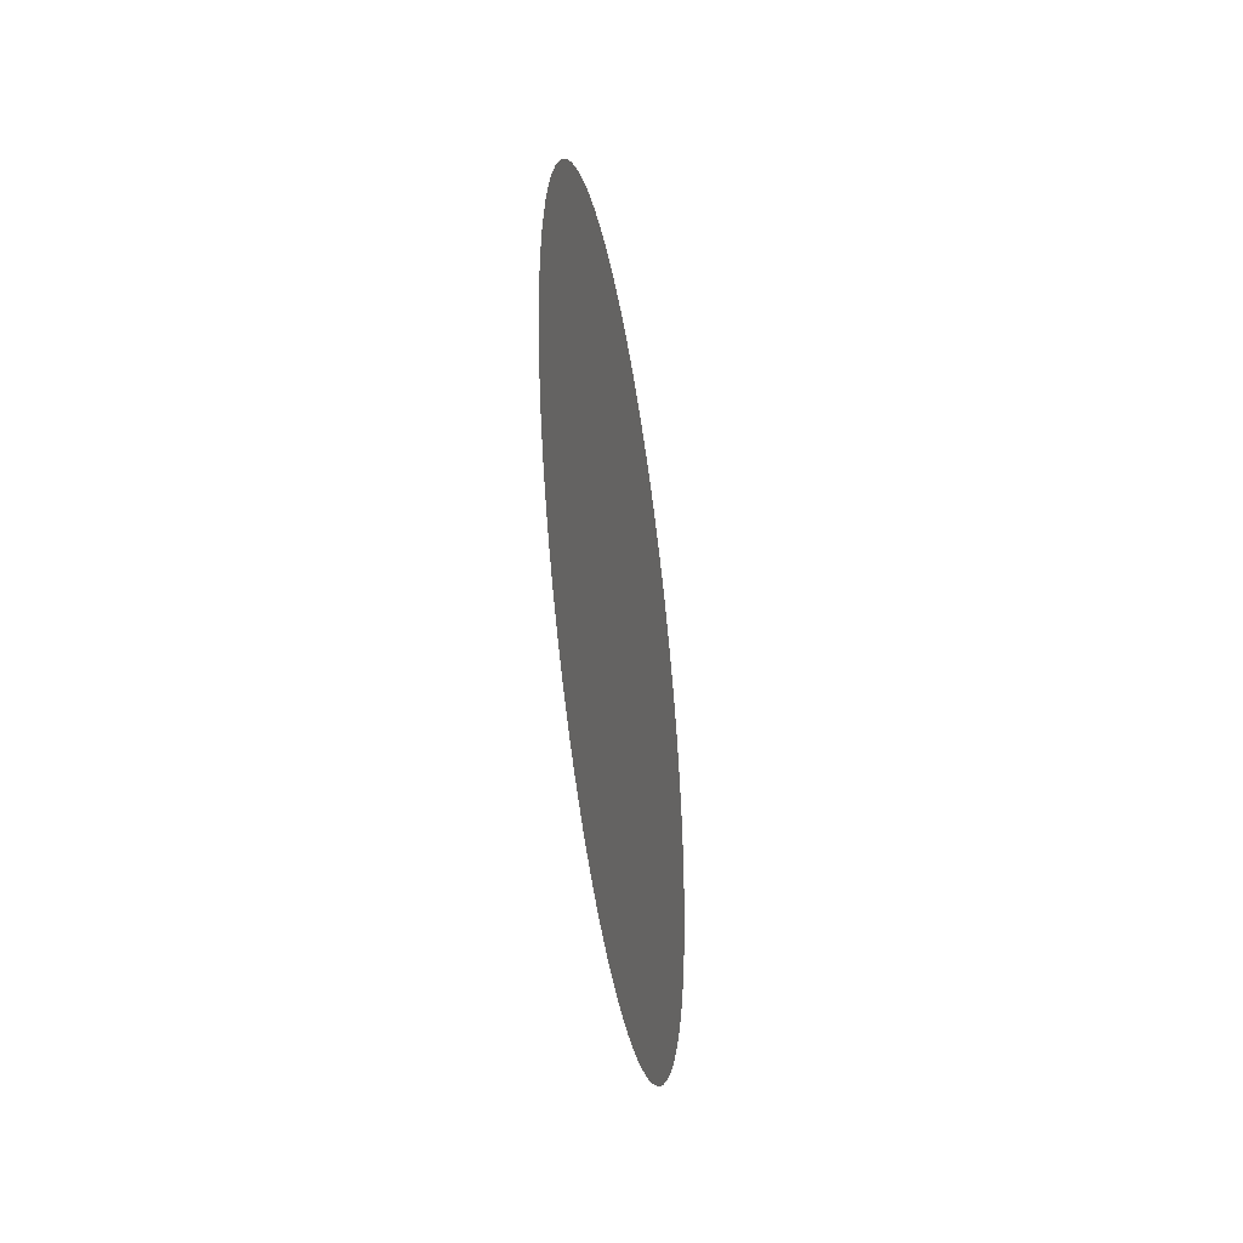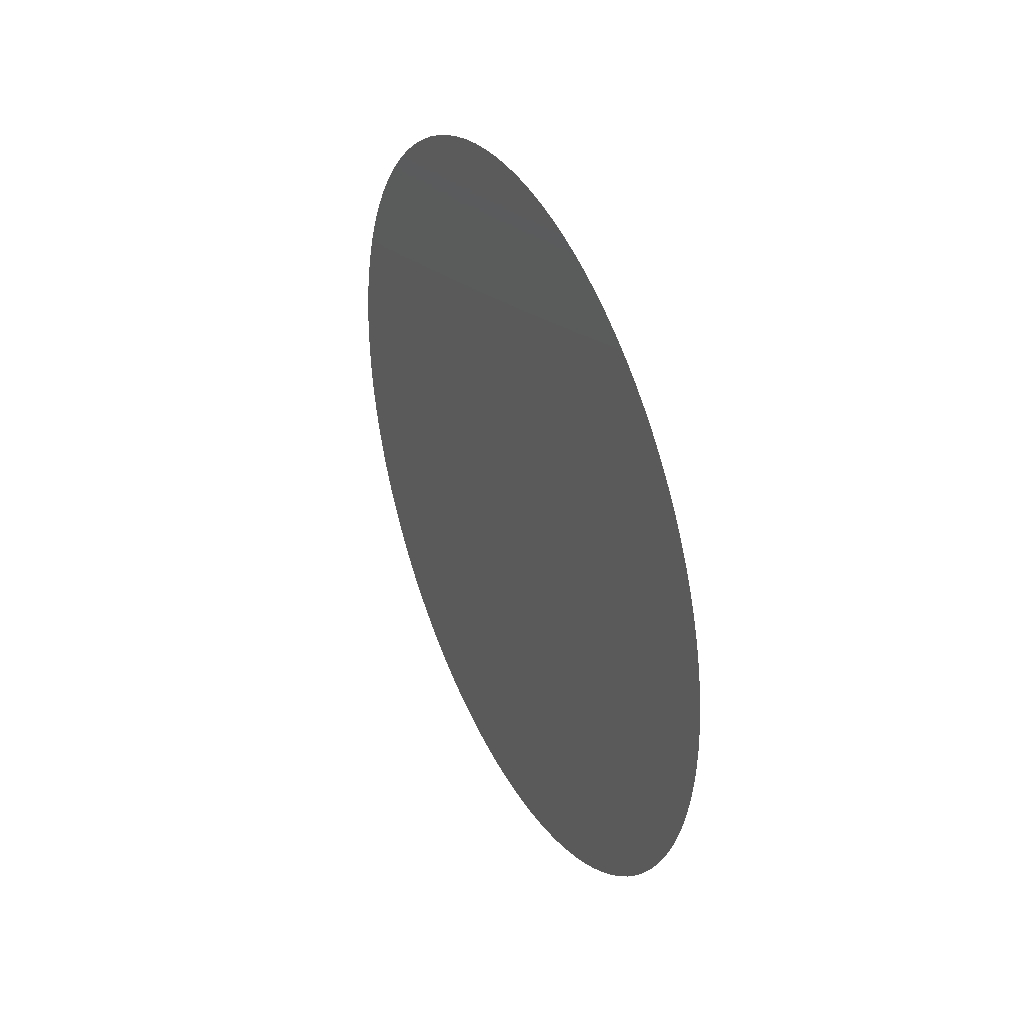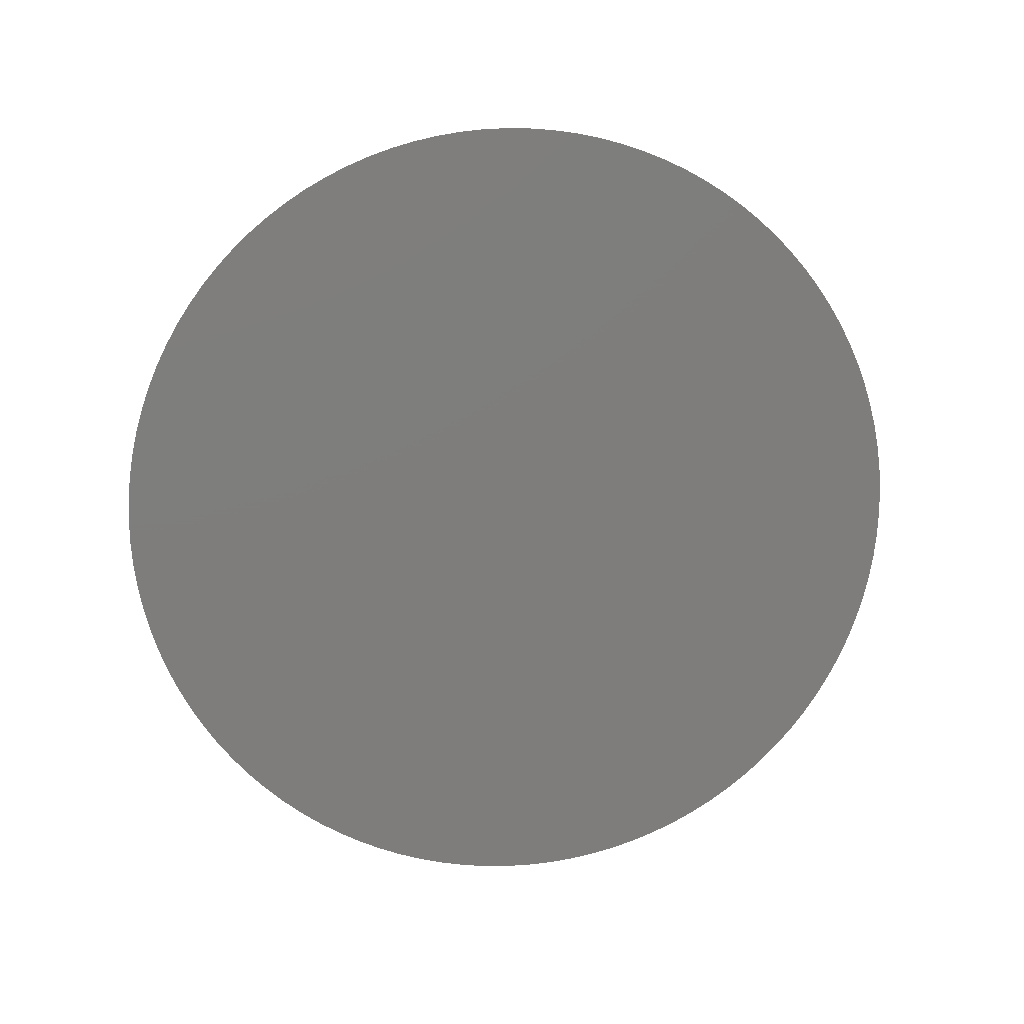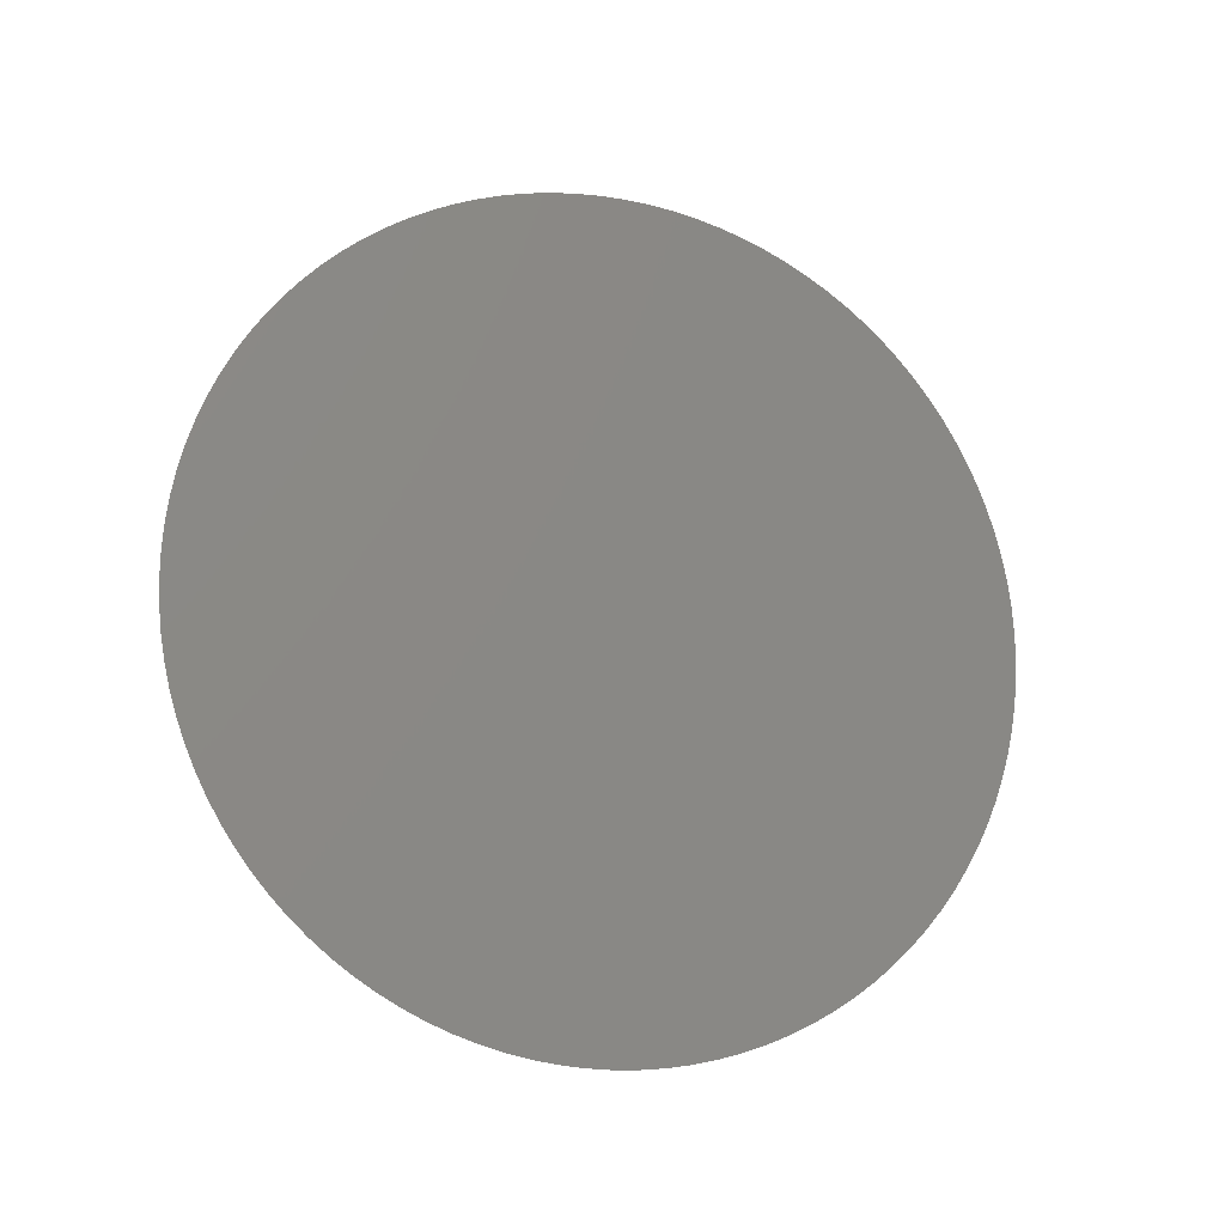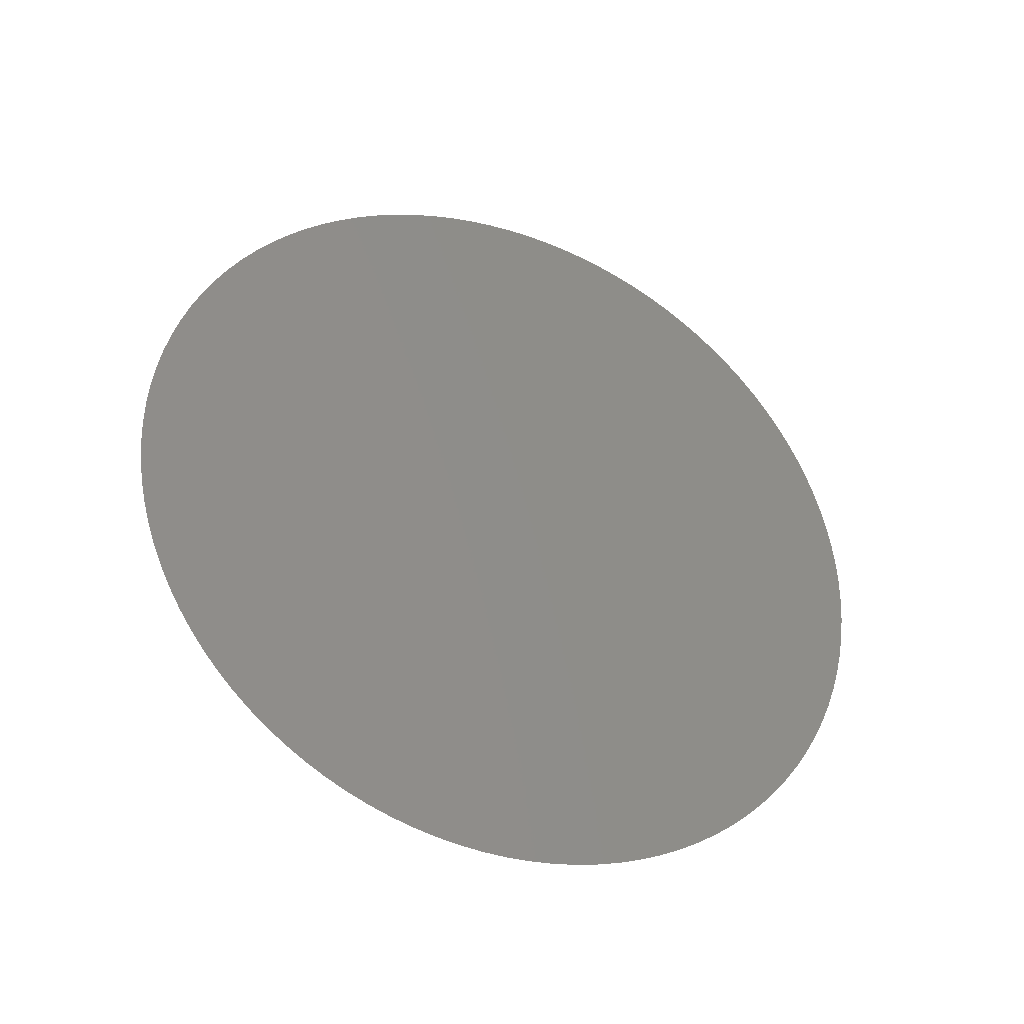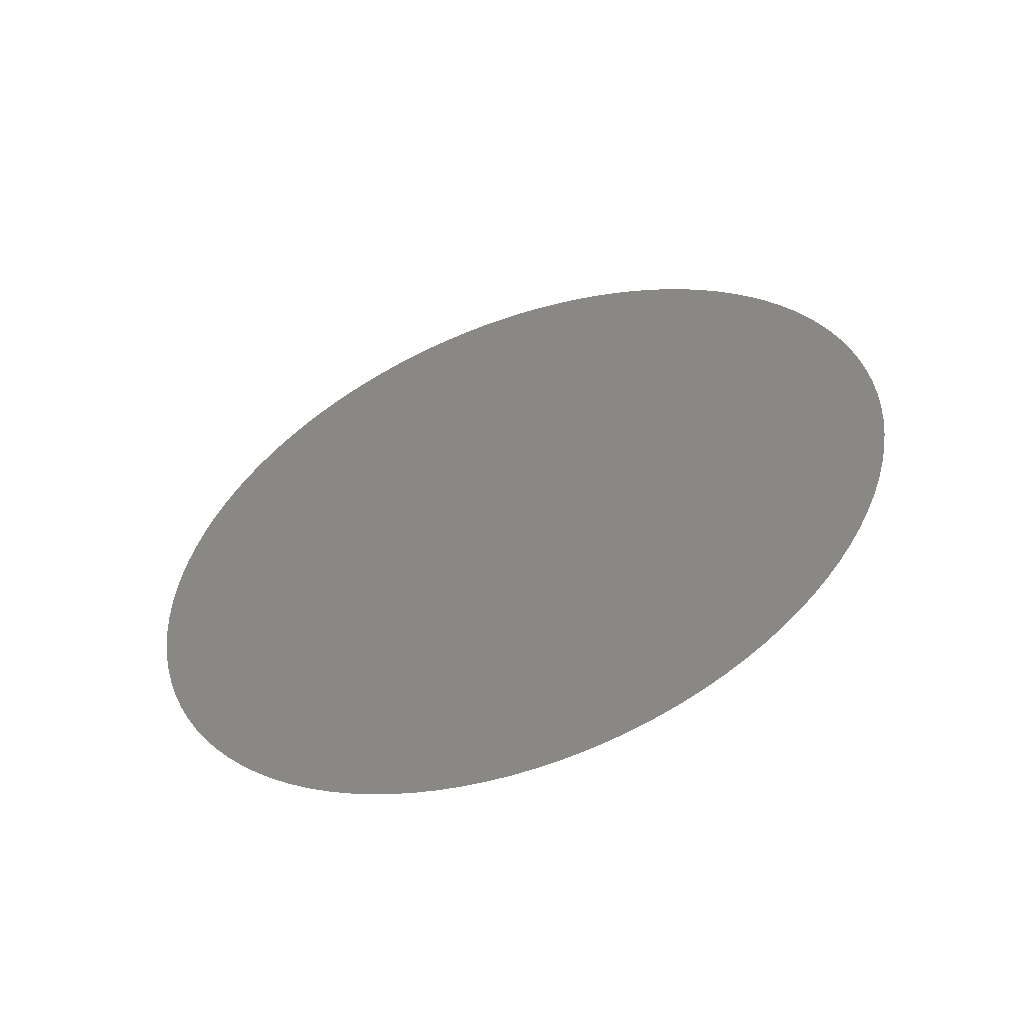
<metadata>
{"format":"stl","ext":"stl","renderer":"f3d","projection":"perspective","resolution":1024,"background":"white","views":[{"elev":-41.3,"azim":-171.1,"up":"+Z"},{"elev":36.4,"azim":-25.4,"up":"+Y"},{"elev":12.9,"azim":83.3,"up":"+Z"},{"elev":-15.6,"azim":-109.3,"up":"+Y"},{"elev":-34.8,"azim":66.8,"up":"+Z"},{"elev":-53.5,"azim":110.2,"up":"+Y"}]}
</metadata>
<code>
# stl→obj: 105 verts, 103 faces
v 3 -0.3494 3.479
v 3 0.3498 3.49
v 3 -0.35 3.5
v 3 0.3498 3.51
v 3 -0.3494 3.521
v 3 0.3486 3.531
v 3 -0.3475 3.542
v 3 0.3461 3.552
v 3 -0.3444 3.562
v 3 0.3424 3.573
v 3 -0.34 3.583
v 3 0.3374 3.593
v 3 -0.3345 3.603
v 3 0.3312 3.613
v 3 -0.3277 3.623
v 3 0.3239 3.633
v 3 -0.3197 3.642
v 3 0.3153 3.652
v 3 -0.3107 3.661
v 3 0.3057 3.67
v 3 -0.3005 3.68
v 3 0.295 3.688
v 3 -0.2892 3.697
v 3 0.2832 3.706
v 3 -0.2769 3.714
v 3 0.2703 3.722
v 3 -0.2636 3.73
v 3 0.2566 3.738
v 3 -0.2493 3.746
v 3 0.2419 3.753
v 3 -0.2342 3.76
v 3 0.2263 3.767
v 3 -0.2182 3.774
v 3 0.2099 3.78
v 3 -0.2015 3.786
v 3 0.1928 3.792
v 3 -0.184 3.798
v 3 0.175 3.803
v 3 -0.1659 3.808
v 3 0.1566 3.813
v 3 -0.1471 3.818
v 3 0.1376 3.822
v 3 -0.1279 3.826
v 3 0.1181 3.829
v 3 -0.1082 3.833
v 3 0.09815 3.836
v 3 -0.08806 3.839
v 3 0.07788 3.841
v 3 -0.06764 3.843
v 3 0.05734 3.845
v 3 -0.04698 3.847
v 3 0.03658 3.848
v 3 -0.02616 3.849
v 3 0.0157 3.85
v 3 -0.005236 3.85
v 3 0.3486 3.469
v 3 -0.3475 3.458
v 3 0.3461 3.448
v 3 -0.3444 3.438
v 3 0.3424 3.427
v 3 -0.34 3.417
v 3 0.3374 3.407
v 3 -0.3345 3.397
v 3 0.3312 3.387
v 3 -0.3277 3.377
v 3 0.3239 3.367
v 3 -0.3197 3.358
v 3 0.3153 3.348
v 3 -0.3107 3.339
v 3 0.3057 3.33
v 3 -0.3005 3.32
v 3 0.295 3.312
v 3 -0.2892 3.303
v 3 0.2832 3.294
v 3 -0.2769 3.286
v 3 0.2703 3.278
v 3 -0.2636 3.27
v 3 0.2566 3.262
v 3 -0.2493 3.254
v 3 0.2419 3.247
v 3 -0.2342 3.24
v 3 0.2263 3.233
v 3 -0.2182 3.226
v 3 0.2099 3.22
v 3 -0.2015 3.214
v 3 0.1928 3.208
v 3 -0.184 3.202
v 3 0.175 3.197
v 3 -0.1659 3.192
v 3 0.1566 3.187
v 3 -0.1471 3.182
v 3 0.1376 3.178
v 3 -0.1279 3.174
v 3 0.1181 3.171
v 3 -0.1082 3.167
v 3 0.09815 3.164
v 3 -0.08806 3.161
v 3 0.07788 3.159
v 3 -0.06764 3.157
v 3 0.05734 3.155
v 3 -0.04698 3.153
v 3 0.03658 3.152
v 3 -0.02616 3.151
v 3 0.0157 3.15
v 3 -0.005236 3.15
f 1 2 3
f 3 2 4
f 3 4 5
f 5 4 6
f 5 6 7
f 7 6 8
f 7 8 9
f 9 8 10
f 9 10 11
f 11 10 12
f 11 12 13
f 13 12 14
f 13 14 15
f 15 14 16
f 15 16 17
f 17 16 18
f 17 18 19
f 19 18 20
f 19 20 21
f 21 20 22
f 21 22 23
f 23 22 24
f 23 24 25
f 25 24 26
f 25 26 27
f 27 26 28
f 27 28 29
f 29 28 30
f 29 30 31
f 31 30 32
f 31 32 33
f 33 32 34
f 33 34 35
f 35 34 36
f 35 36 37
f 37 36 38
f 37 38 39
f 39 38 40
f 39 40 41
f 41 40 42
f 41 42 43
f 43 42 44
f 43 44 45
f 45 44 46
f 45 46 47
f 47 46 48
f 47 48 49
f 49 48 50
f 49 50 51
f 51 50 52
f 51 52 53
f 53 52 54
f 53 54 55
f 2 1 56
f 56 1 57
f 56 57 58
f 58 57 59
f 58 59 60
f 60 59 61
f 60 61 62
f 62 61 63
f 62 63 64
f 64 63 65
f 64 65 66
f 66 65 67
f 66 67 68
f 68 67 69
f 68 69 70
f 70 69 71
f 70 71 72
f 72 71 73
f 72 73 74
f 74 73 75
f 74 75 76
f 76 75 77
f 76 77 78
f 78 77 79
f 78 79 80
f 80 79 81
f 80 81 82
f 82 81 83
f 82 83 84
f 84 83 85
f 84 85 86
f 86 85 87
f 86 87 88
f 88 87 89
f 88 89 90
f 90 89 91
f 90 91 92
f 92 91 93
f 92 93 94
f 94 93 95
f 94 95 96
f 96 95 97
f 96 97 98
f 98 97 99
f 98 99 100
f 100 99 101
f 100 101 102
f 102 101 103
f 102 103 104
f 104 103 105

</code>
